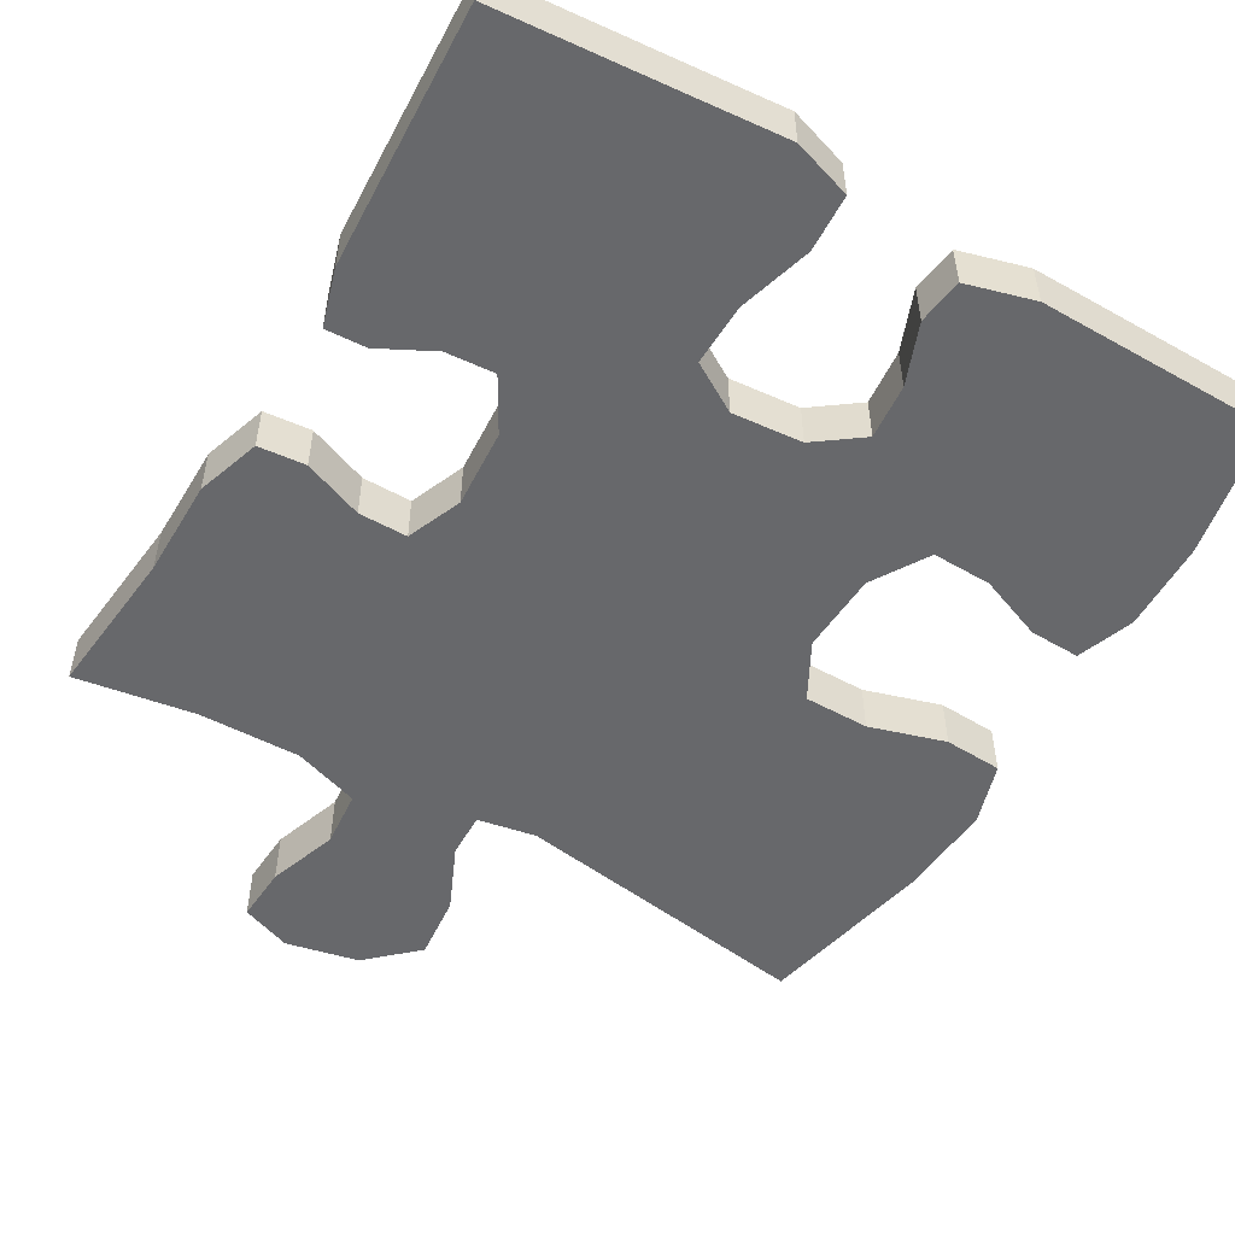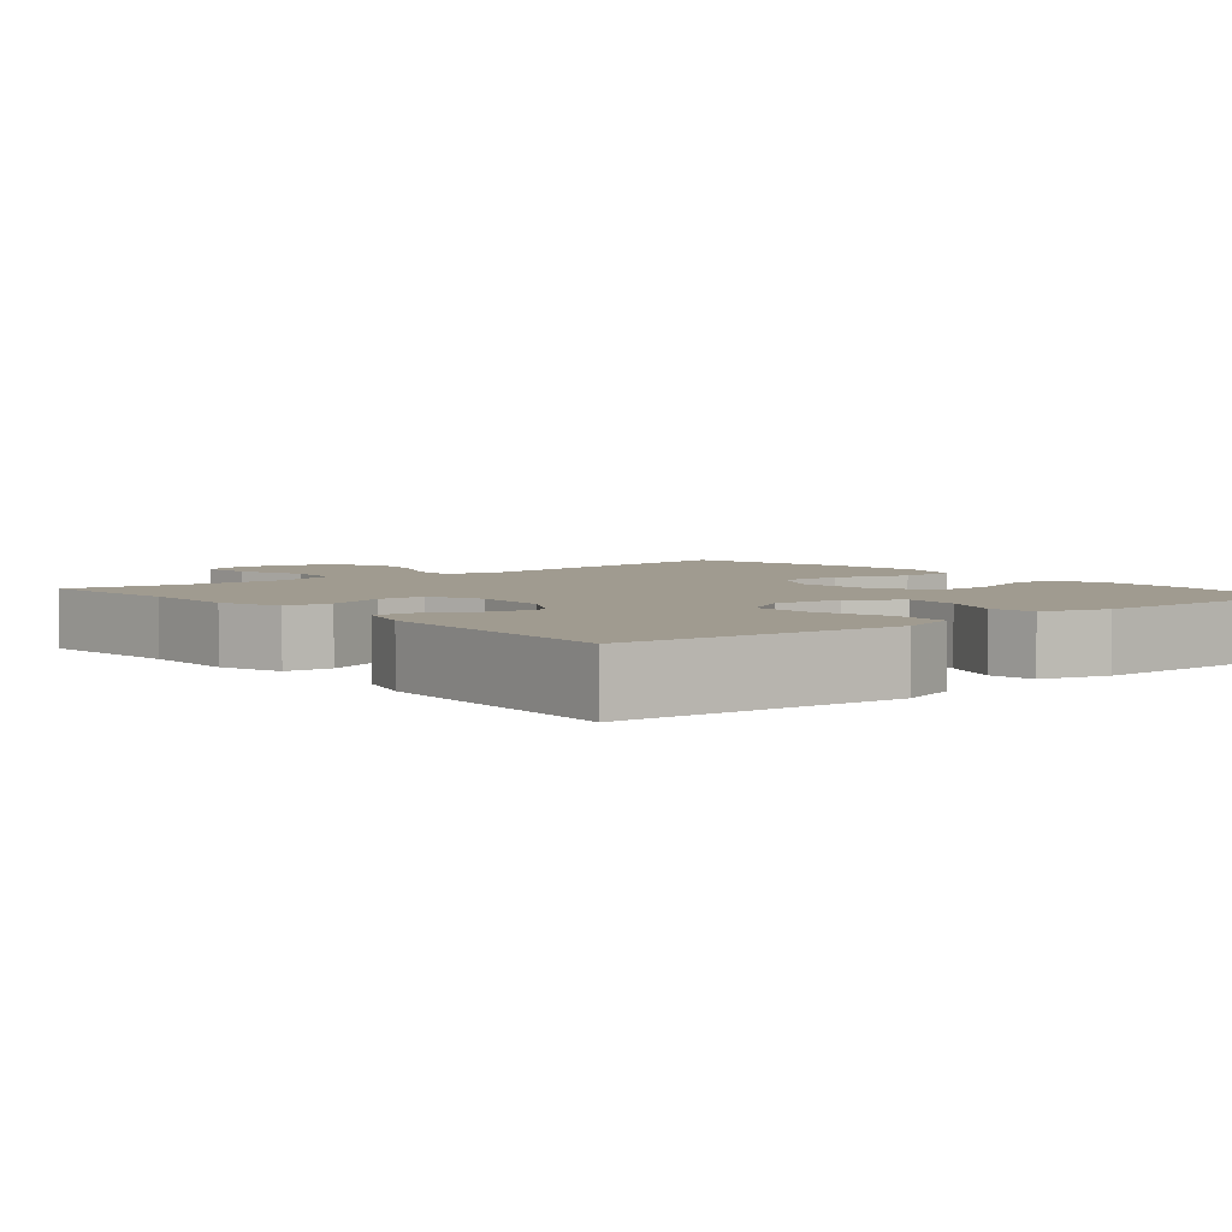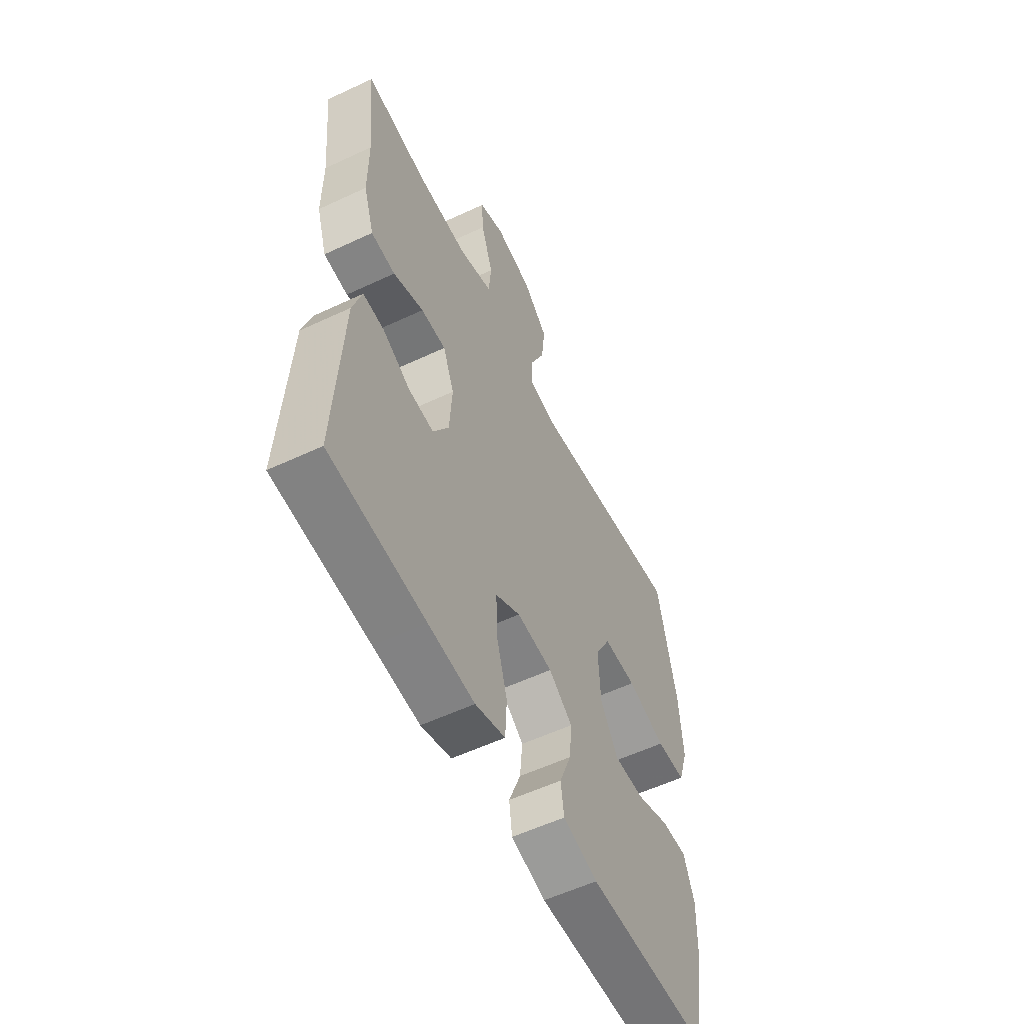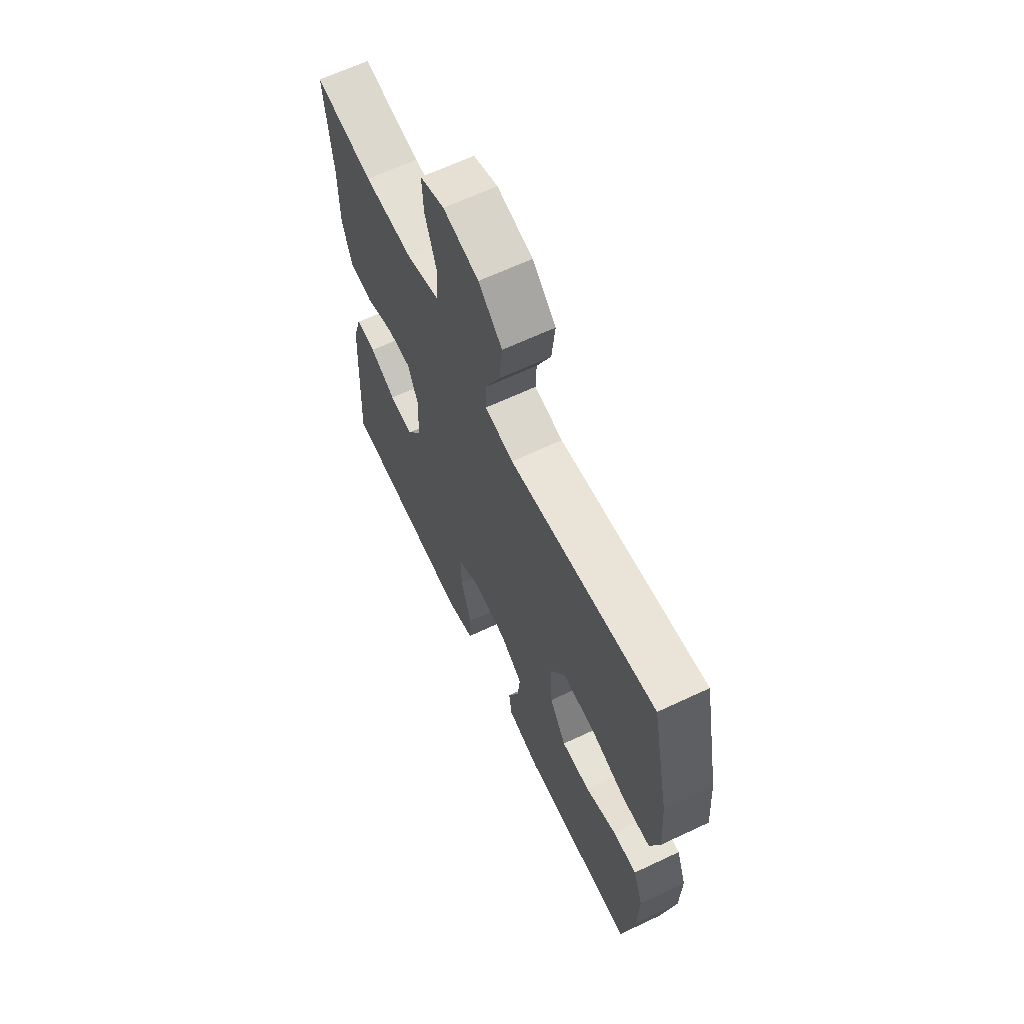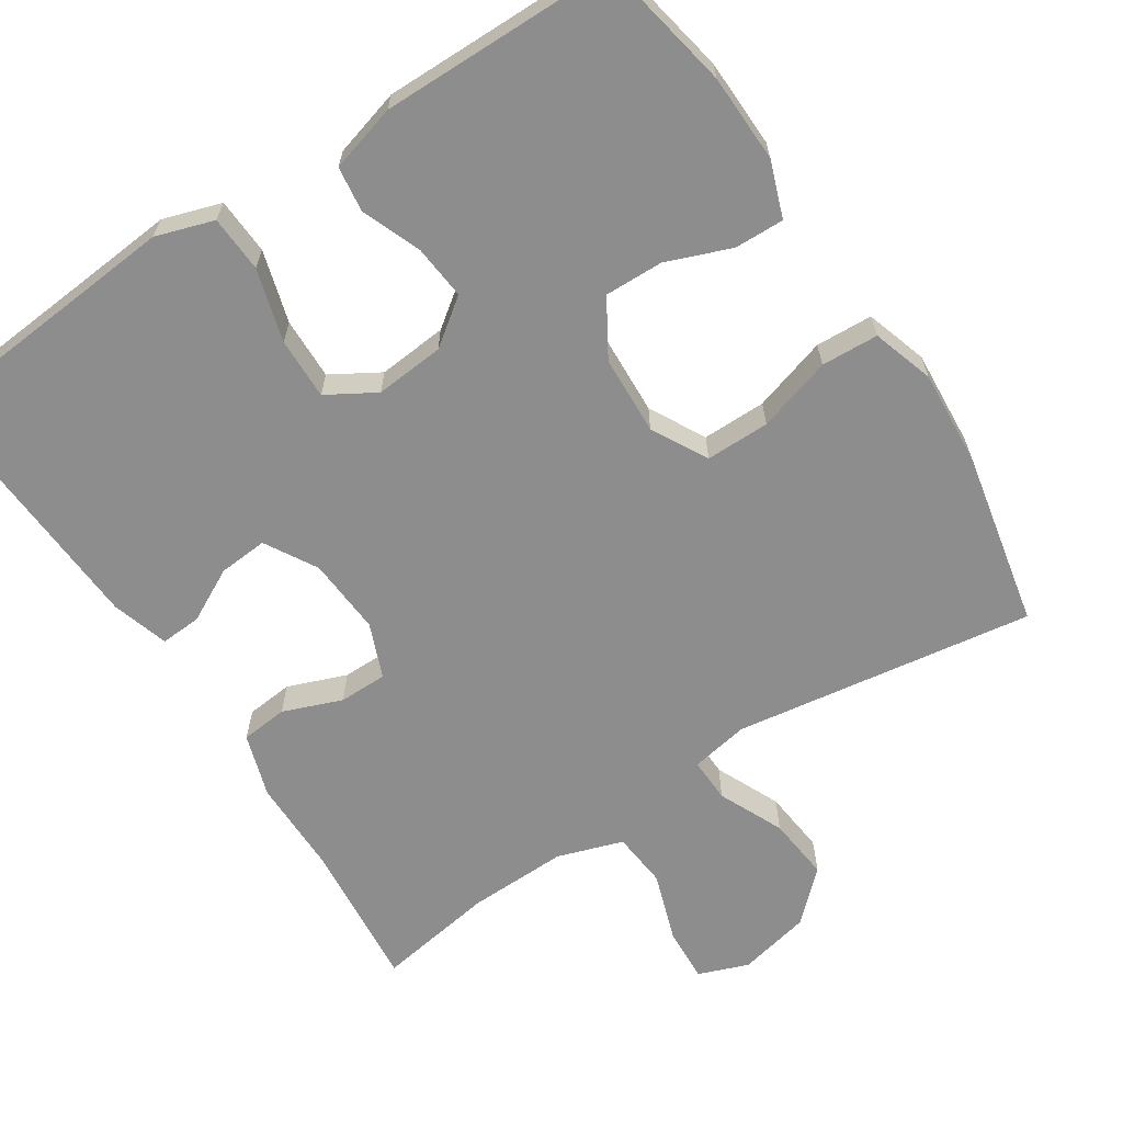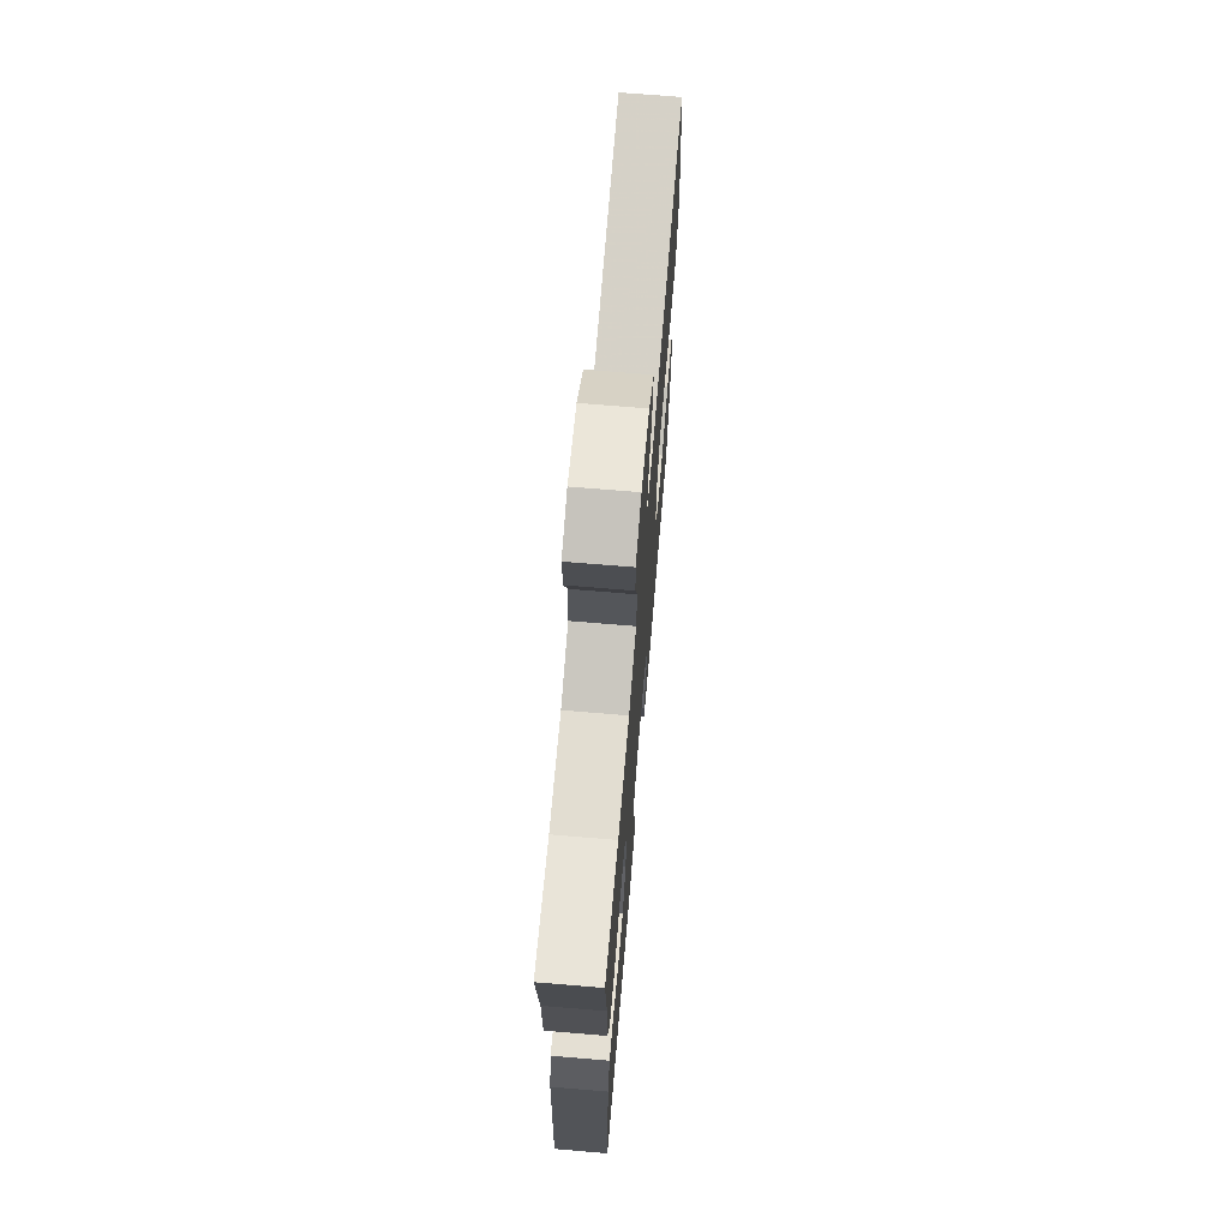
<metadata>
{"format":"obj","ext":"obj","renderer":"f3d","projection":"perspective","resolution":1024,"background":"white","views":[{"elev":-52.4,"azim":149.5,"up":"+Y"},{"elev":4.2,"azim":140.5,"up":"+Y"},{"elev":-56.7,"azim":116.1,"up":"+Z"},{"elev":64.7,"azim":-115.4,"up":"+Z"},{"elev":-64.6,"azim":-146.8,"up":"+Y"},{"elev":69.8,"azim":94.8,"up":"+Z"}]}
</metadata>
<code>
v -0.5 0.07 -0.5
v -0.534 0.07 -0.322
v -0.537 0.07 -0.205
v -0.51 0.07 -0.131
v -0.444 0.07 -0.133
v -0.359 0.07 -0.166
v -0.281 0.07 -0.168
v -0.236 0.07 -0.094
v -0.231 0.07 0.011
v -0.271 0.07 0.085
v -0.356 0.07 0.085
v -0.455 0.07 0.055
v -0.531 0.07 0.059
v -0.557 0.07 0.141
v -0.548 0.07 0.268
v -0.5 0.07 0.5
v -0.102 0.07 0.44
v -0.025 0.07 0.454
v -0.027 0.07 0.513
v -0.066 0.07 0.599
v -0.075 0.07 0.684
v -0.011 0.07 0.744
v 0.085 0.07 0.765
v 0.151 0.07 0.74
v 0.147 0.07 0.667
v 0.116 0.07 0.575
v 0.123 0.07 0.501
v 0.21 0.07 0.472
v 0.343 0.07 0.475
v 0.5 0.07 0.5
v 0.481 0.07 0.303
v 0.481 0.07 0.175
v 0.454 0.07 0.091
v 0.392 0.07 0.085
v 0.314 0.07 0.115
v 0.25 0.07 0.115
v 0.221 0.07 0.043
v 0.228 0.07 -0.059
v 0.268 0.07 -0.128
v 0.333 0.07 -0.123
v 0.404 0.07 -0.086
v 0.458 0.07 -0.083
v 0.481 0.07 -0.158
v 0.5 0.07 -0.5
v 0.256 0.07 -0.52
v 0.138 0.07 -0.53
v 0.061 0.07 -0.505
v 0.057 0.07 -0.43
v 0.085 0.07 -0.334
v 0.087 0.07 -0.252
v 0.023 0.07 -0.214
v -0.069 0.07 -0.222
v -0.13 0.07 -0.267
v -0.123 0.07 -0.339
v -0.092 0.07 -0.418
v -0.1 0.07 -0.478
v -0.189 0.07 -0.503
v -0.5 0 -0.5
v -0.534 0 -0.322
v -0.537 0 -0.205
v -0.51 0 -0.131
v -0.444 0 -0.133
v -0.359 0 -0.166
v -0.281 0 -0.168
v -0.236 0 -0.094
v -0.231 0 0.011
v -0.271 0 0.085
v -0.356 0 0.085
v -0.455 0 0.055
v -0.531 0 0.059
v -0.557 0 0.141
v -0.548 0 0.268
v -0.5 0 0.5
v -0.102 0 0.44
v -0.025 0 0.454
v -0.027 0 0.513
v -0.066 0 0.599
v -0.075 0 0.684
v -0.011 0 0.744
v 0.085 0 0.765
v 0.151 0 0.74
v 0.147 0 0.667
v 0.116 0 0.575
v 0.123 0 0.501
v 0.21 0 0.472
v 0.343 0 0.475
v 0.5 0 0.5
v 0.481 0 0.303
v 0.481 0 0.175
v 0.454 0 0.091
v 0.392 0 0.085
v 0.314 0 0.115
v 0.25 0 0.115
v 0.221 0 0.043
v 0.228 0 -0.059
v 0.268 0 -0.128
v 0.333 0 -0.123
v 0.404 0 -0.086
v 0.458 0 -0.083
v 0.481 0 -0.158
v 0.5 0 -0.5
v 0.256 0 -0.52
v 0.138 0 -0.53
v 0.061 0 -0.505
v 0.057 0 -0.43
v 0.085 0 -0.334
v 0.087 0 -0.252
v 0.023 0 -0.214
v -0.069 0 -0.222
v -0.13 0 -0.267
v -0.123 0 -0.339
v -0.092 0 -0.418
v -0.1 0 -0.478
v -0.189 0 -0.503
f 4 5 6
f 3 4 6
f 2 3 6
f 1 2 6
f 57 1 6
f 56 57 6
f 55 56 6
f 54 55 6
f 53 54 6 7
f 52 53 7 8
f 51 52 8 9
f 50 51 9 10
f 47 48 49
f 46 47 49
f 45 46 49
f 45 49 50
f 44 45 50
f 43 44 50
f 42 43 50
f 41 42 50
f 40 41 50
f 39 40 50
f 38 39 50 10
f 33 34 35
f 32 33 35
f 31 32 35
f 31 35 36
f 30 31 36
f 29 30 36
f 28 29 36 37
f 24 25 26
f 23 24 26
f 22 23 26
f 21 22 26
f 20 21 26
f 19 20 26
f 18 19 26 27
f 15 16 17
f 14 15 17
f 13 14 17
f 12 13 17
f 11 12 17
f 10 11 17 18
f 10 18 27
f 38 10 27
f 37 38 27
f 27 28 37
f 63 62 61
f 63 61 60
f 63 60 59
f 63 59 58
f 63 58 114
f 63 114 113
f 63 113 112
f 63 112 111
f 64 63 111 110
f 65 64 110 109
f 66 65 109 108
f 67 66 108 107
f 106 105 104
f 106 104 103
f 106 103 102
f 107 106 102
f 107 102 101
f 107 101 100
f 107 100 99
f 107 99 98
f 107 98 97
f 107 97 96
f 67 107 96 95
f 92 91 90
f 92 90 89
f 92 89 88
f 93 92 88
f 93 88 87
f 93 87 86
f 94 93 86 85
f 83 82 81
f 83 81 80
f 83 80 79
f 83 79 78
f 83 78 77
f 83 77 76
f 84 83 76 75
f 74 73 72
f 74 72 71
f 74 71 70
f 74 70 69
f 74 69 68
f 75 74 68 67
f 84 75 67
f 84 67 95
f 84 95 94
f 94 85 84
f 1 58 59 2
f 2 59 60 3
f 3 60 61 4
f 4 61 62 5
f 5 62 63 6
f 6 63 64 7
f 7 64 65 8
f 8 65 66 9
f 9 66 67 10
f 10 67 68 11
f 11 68 69 12
f 12 69 70 13
f 13 70 71 14
f 14 71 72 15
f 15 72 73 16
f 16 73 74 17
f 17 74 75 18
f 18 75 76 19
f 19 76 77 20
f 20 77 78 21
f 21 78 79 22
f 22 79 80 23
f 23 80 81 24
f 24 81 82 25
f 25 82 83 26
f 26 83 84 27
f 27 84 85 28
f 28 85 86 29
f 29 86 87 30
f 30 87 88 31
f 31 88 89 32
f 32 89 90 33
f 33 90 91 34
f 34 91 92 35
f 35 92 93 36
f 36 93 94 37
f 37 94 95 38
f 38 95 96 39
f 39 96 97 40
f 40 97 98 41
f 41 98 99 42
f 42 99 100 43
f 43 100 101 44
f 44 101 102 45
f 45 102 103 46
f 46 103 104 47
f 47 104 105 48
f 48 105 106 49
f 49 106 107 50
f 50 107 108 51
f 51 108 109 52
f 52 109 110 53
f 53 110 111 54
f 54 111 112 55
f 55 112 113 56
f 56 113 114 57
f 57 114 58 1

</code>
